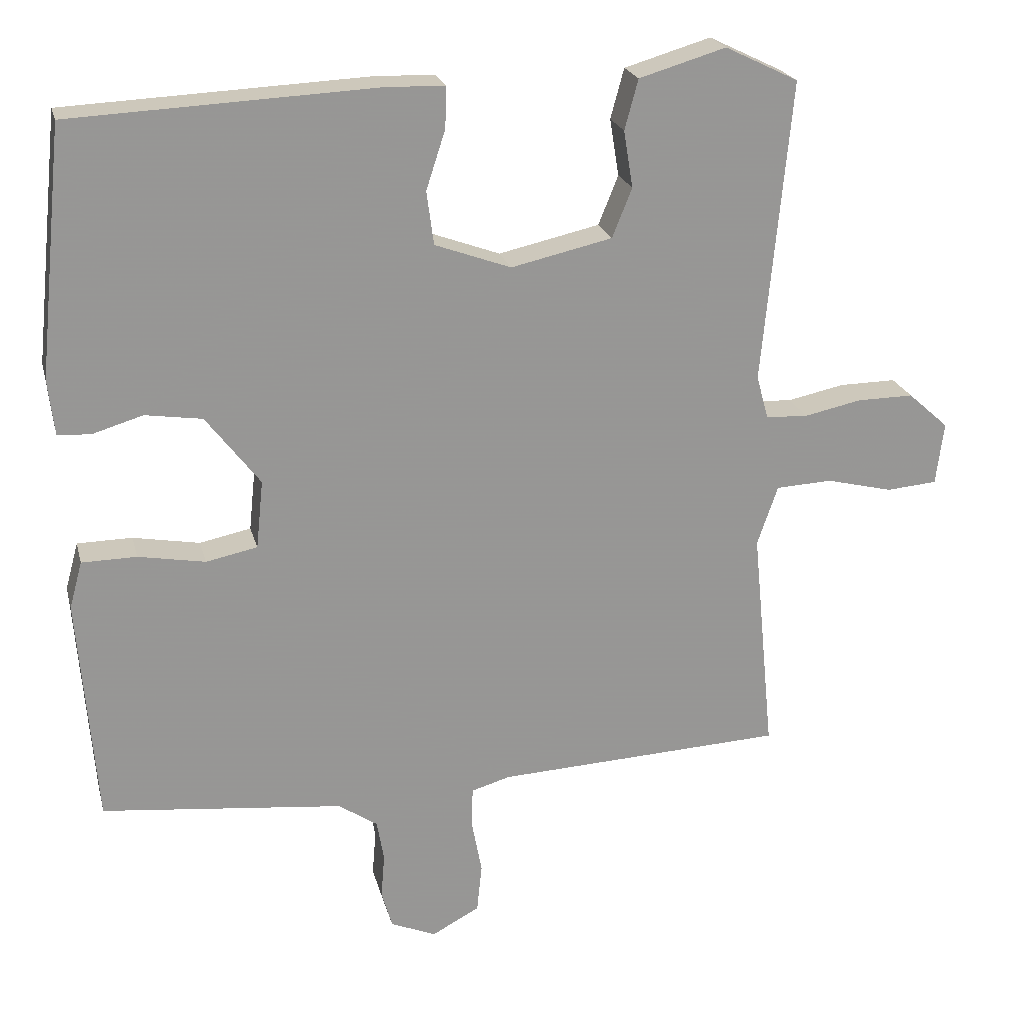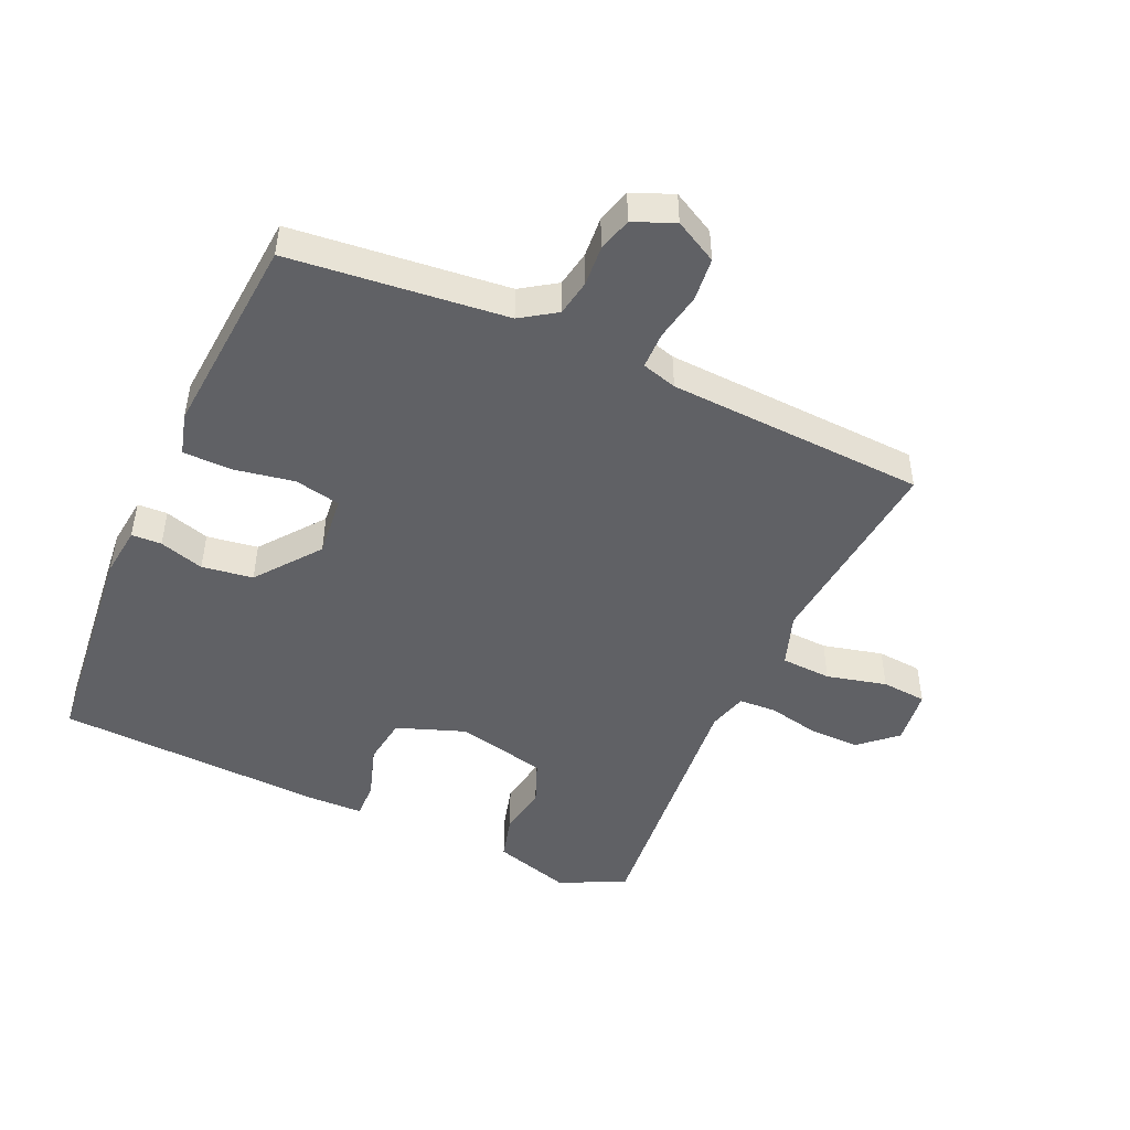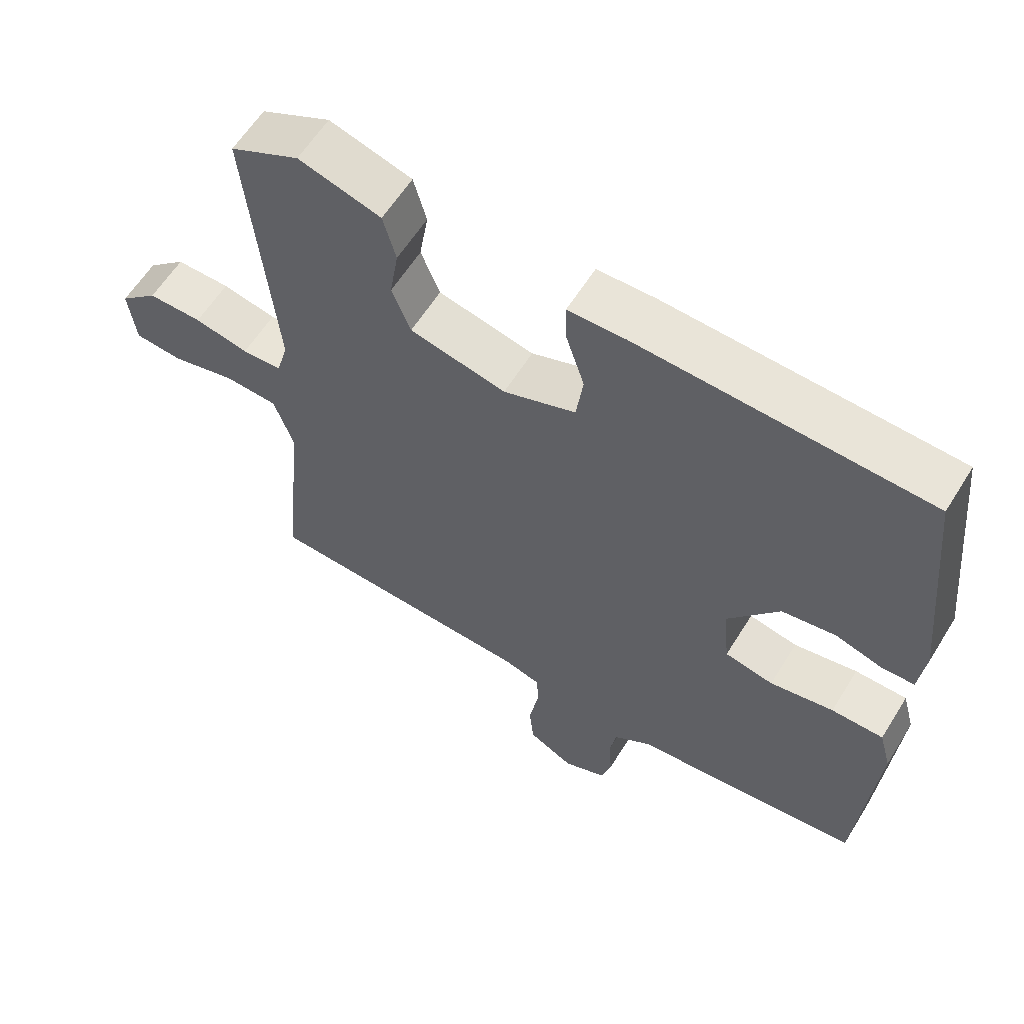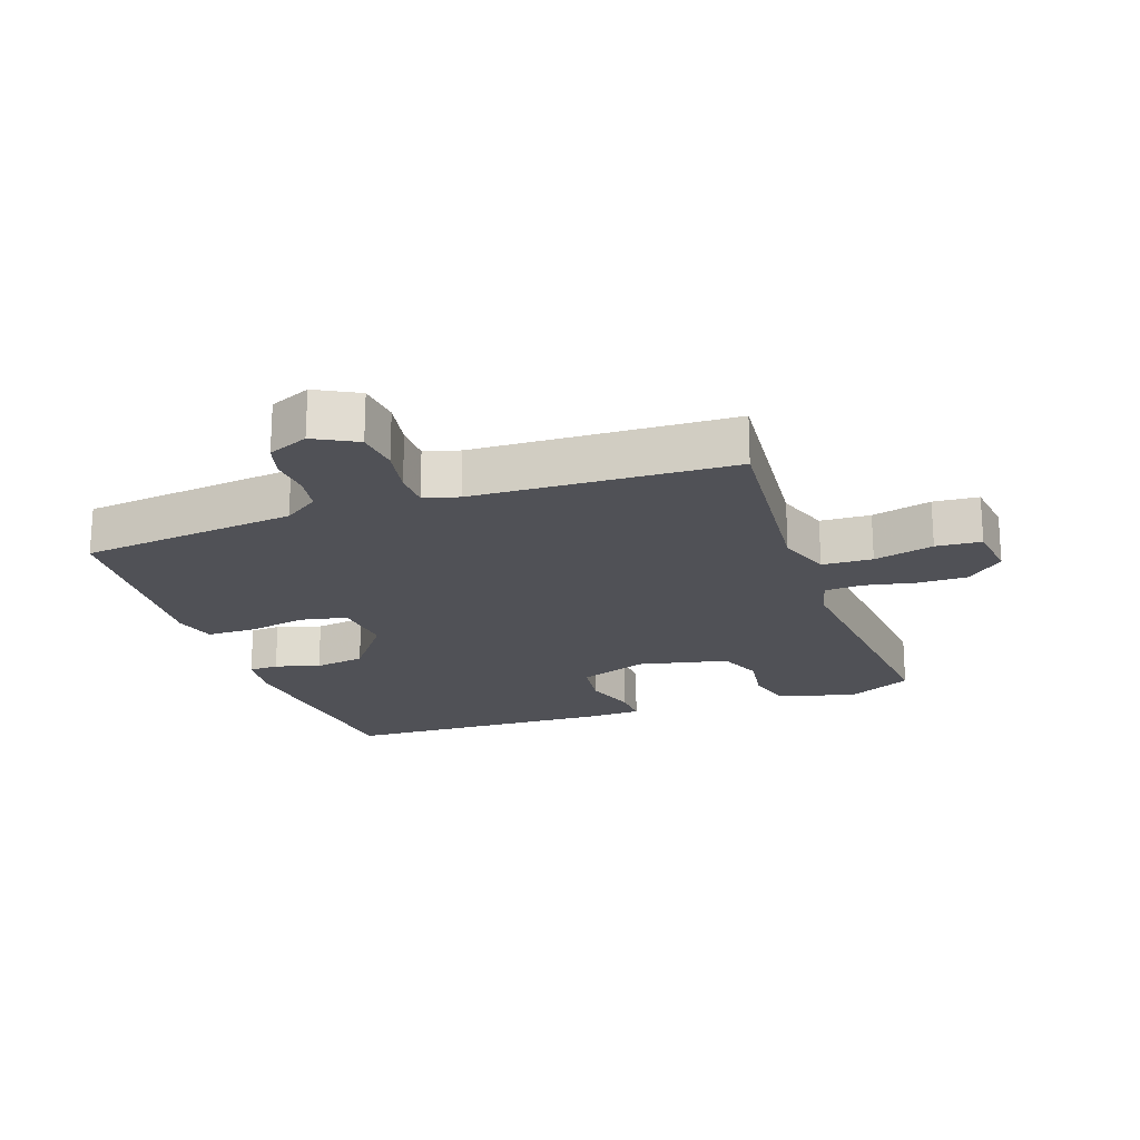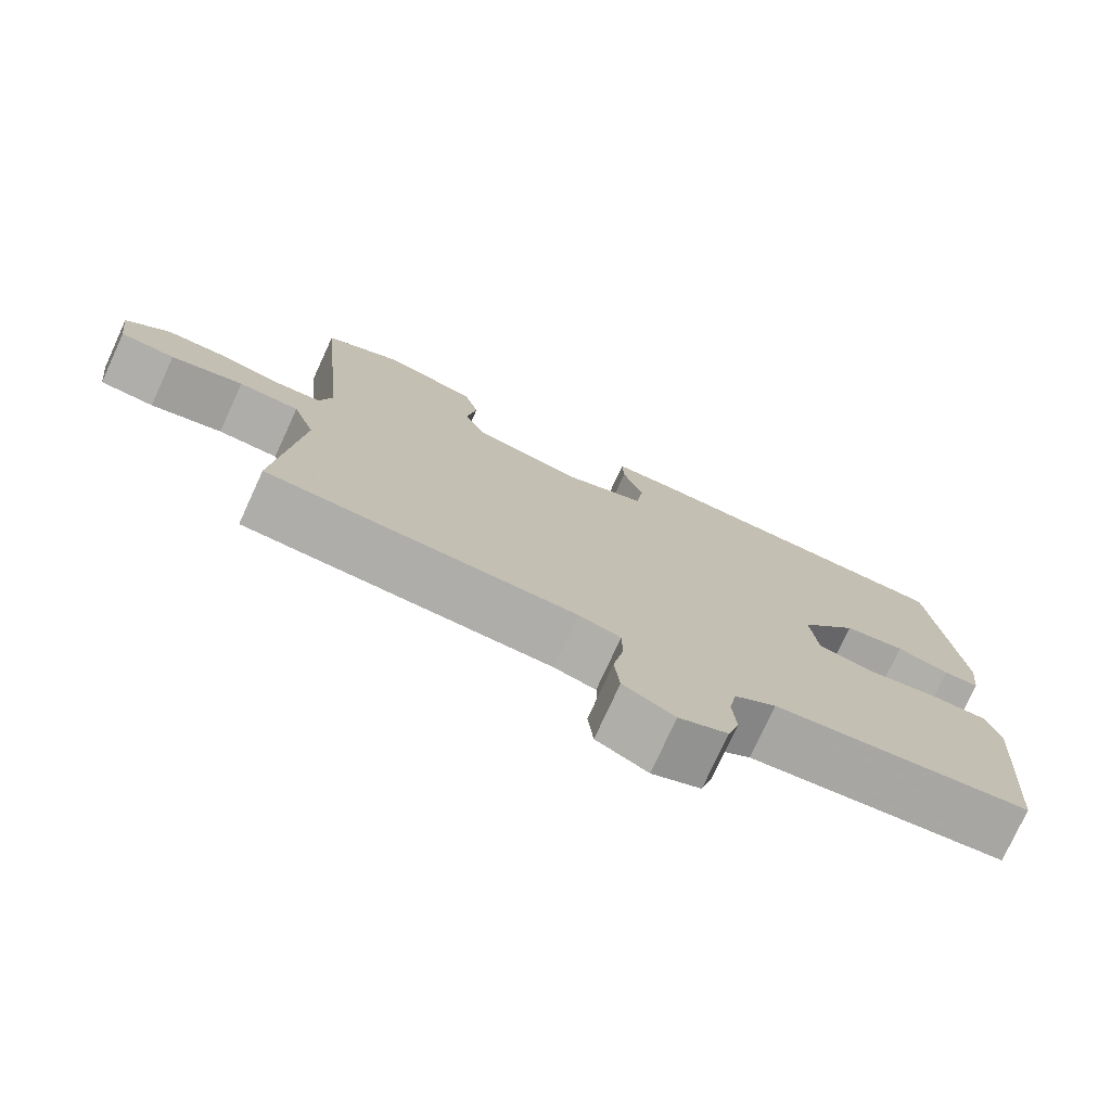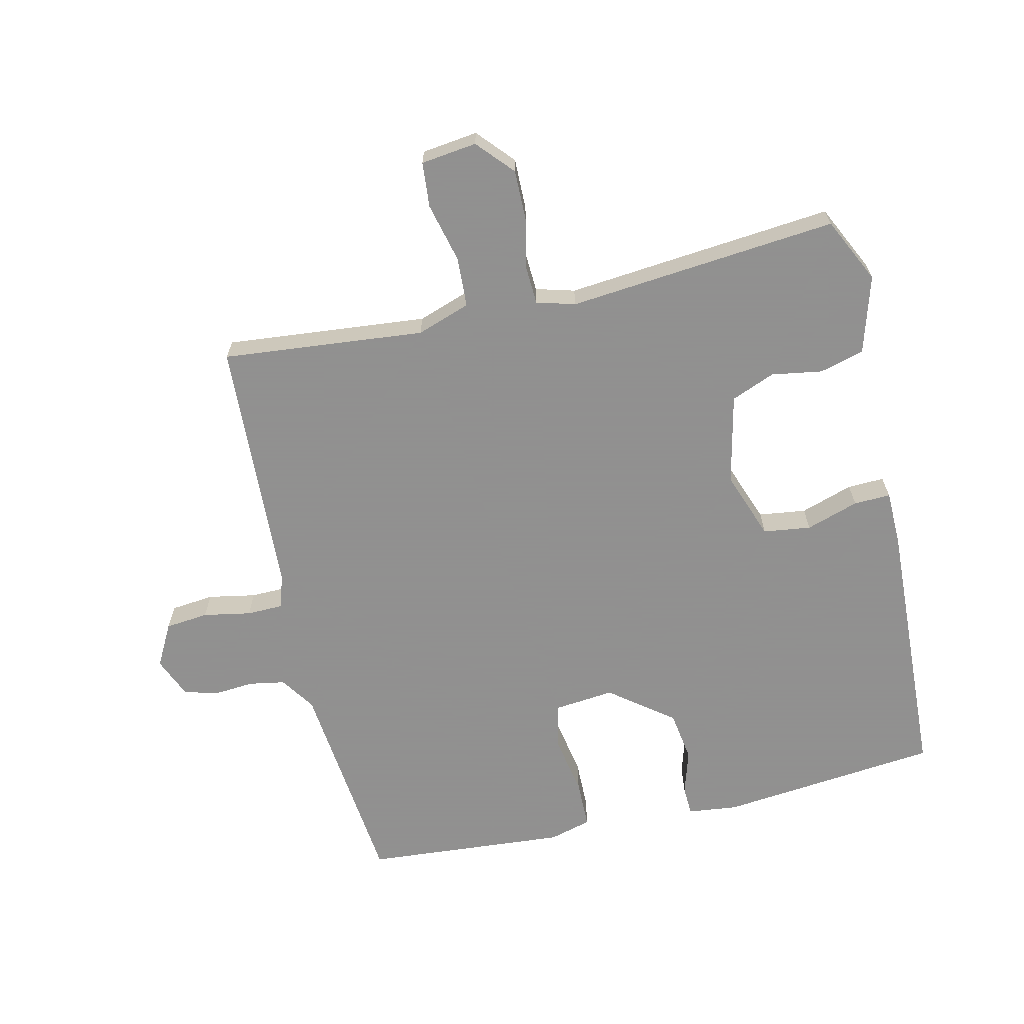
<metadata>
{"format":"obj","ext":"obj","renderer":"f3d","projection":"perspective","resolution":1024,"background":"white","views":[{"elev":22.0,"azim":166.4,"up":"+Z"},{"elev":-47.5,"azim":155.7,"up":"+Y"},{"elev":60.2,"azim":31.7,"up":"+Z"},{"elev":-20.5,"azim":-160.5,"up":"+Y"},{"elev":-76.5,"azim":-24.6,"up":"+Z"},{"elev":-65.8,"azim":-77.0,"up":"+Y"}]}
</metadata>
<code>
v -0.5 0.07 -0.5
v -0.469 0.07 -0.181
v -0.498 0.07 -0.097
v -0.577 0.07 -0.093
v -0.671 0.07 -0.116
v -0.742 0.07 -0.11
v -0.753 0.07 -0.022
v -0.696 0.07 0.029
v -0.616 0.07 0.028
v -0.536 0.07 0.011
v -0.477 0.07 0.014
v -0.46 0.07 0.075
v -0.5 0.07 0.5
v -0.397 0.07 0.55
v -0.275 0.07 0.514
v -0.256 0.07 0.444
v -0.269 0.07 0.364
v -0.241 0.07 0.295
v -0.099 0.07 0.263
v 0.008 0.07 0.302
v 0.018 0.07 0.377
v -0.009 0.07 0.46
v -0.011 0.07 0.518
v 0.075 0.07 0.52
v 0.5 0.07 0.5
v 0.536 0.07 0.152
v 0.527 0.07 0.073
v 0.48 0.07 0.071
v 0.41 0.07 0.092
v 0.33 0.07 0.08
v 0.254 0.07 -0.019
v 0.264 0.07 -0.115
v 0.336 0.07 -0.13
v 0.43 0.07 -0.113
v 0.507 0.07 -0.114
v 0.525 0.07 -0.18
v 0.5 0.07 -0.5
v 0.16 0.07 -0.536
v 0.105 0.07 -0.573
v 0.095 0.07 -0.63
v 0.1 0.07 -0.693
v 0.085 0.07 -0.746
v 0.021 0.07 -0.773
v -0.046 0.07 -0.737
v -0.053 0.07 -0.669
v -0.039 0.07 -0.594
v -0.04 0.07 -0.536
v -0.095 0.07 -0.52
v -0.5 0 -0.5
v -0.469 0 -0.181
v -0.498 0 -0.097
v -0.577 0 -0.093
v -0.671 0 -0.116
v -0.742 0 -0.11
v -0.753 0 -0.022
v -0.696 0 0.029
v -0.616 0 0.028
v -0.536 0 0.011
v -0.477 0 0.014
v -0.46 0 0.075
v -0.5 0 0.5
v -0.397 0 0.55
v -0.275 0 0.514
v -0.256 0 0.444
v -0.269 0 0.364
v -0.241 0 0.295
v -0.099 0 0.263
v 0.008 0 0.302
v 0.018 0 0.377
v -0.009 0 0.46
v -0.011 0 0.518
v 0.075 0 0.52
v 0.5 0 0.5
v 0.536 0 0.152
v 0.527 0 0.073
v 0.48 0 0.071
v 0.41 0 0.092
v 0.33 0 0.08
v 0.254 0 -0.019
v 0.264 0 -0.115
v 0.336 0 -0.13
v 0.43 0 -0.113
v 0.507 0 -0.114
v 0.525 0 -0.18
v 0.5 0 -0.5
v 0.16 0 -0.536
v 0.105 0 -0.573
v 0.095 0 -0.63
v 0.1 0 -0.693
v 0.085 0 -0.746
v 0.021 0 -0.773
v -0.046 0 -0.737
v -0.053 0 -0.669
v -0.039 0 -0.594
v -0.04 0 -0.536
v -0.095 0 -0.52
f 44 45 46
f 43 44 46
f 42 43 46
f 41 42 46
f 40 41 46
f 39 40 46 47
f 38 39 47 48
f 37 38 48
f 36 37 48
f 35 36 48
f 34 35 48
f 33 34 48
f 27 28 29
f 26 27 29
f 25 26 29
f 24 25 29
f 23 24 29
f 22 23 29
f 21 22 29
f 20 21 29 30
f 19 20 30 31
f 15 16 17
f 14 15 17
f 13 14 17
f 12 13 17
f 11 12 17 18
f 8 9 10
f 7 8 10
f 6 7 10
f 5 6 10
f 4 5 10
f 3 4 10 11
f 19 31 32
f 18 19 32
f 11 18 32
f 3 11 32
f 2 3 32
f 32 33 48
f 2 32 48
f 1 2 48
f 94 93 92
f 94 92 91
f 94 91 90
f 94 90 89
f 94 89 88
f 95 94 88 87
f 96 95 87 86
f 96 86 85
f 96 85 84
f 96 84 83
f 96 83 82
f 96 82 81
f 77 76 75
f 77 75 74
f 77 74 73
f 77 73 72
f 77 72 71
f 77 71 70
f 77 70 69
f 78 77 69 68
f 79 78 68 67
f 65 64 63
f 65 63 62
f 65 62 61
f 65 61 60
f 66 65 60 59
f 58 57 56
f 58 56 55
f 58 55 54
f 58 54 53
f 58 53 52
f 59 58 52 51
f 80 79 67
f 80 67 66
f 80 66 59
f 80 59 51
f 80 51 50
f 96 81 80
f 96 80 50
f 96 50 49
f 1 49 50 2
f 2 50 51 3
f 3 51 52 4
f 4 52 53 5
f 5 53 54 6
f 6 54 55 7
f 7 55 56 8
f 8 56 57 9
f 9 57 58 10
f 10 58 59 11
f 11 59 60 12
f 12 60 61 13
f 13 61 62 14
f 14 62 63 15
f 15 63 64 16
f 16 64 65 17
f 17 65 66 18
f 18 66 67 19
f 19 67 68 20
f 20 68 69 21
f 21 69 70 22
f 22 70 71 23
f 23 71 72 24
f 24 72 73 25
f 25 73 74 26
f 26 74 75 27
f 27 75 76 28
f 28 76 77 29
f 29 77 78 30
f 30 78 79 31
f 31 79 80 32
f 32 80 81 33
f 33 81 82 34
f 34 82 83 35
f 35 83 84 36
f 36 84 85 37
f 37 85 86 38
f 38 86 87 39
f 39 87 88 40
f 40 88 89 41
f 41 89 90 42
f 42 90 91 43
f 43 91 92 44
f 44 92 93 45
f 45 93 94 46
f 46 94 95 47
f 47 95 96 48
f 48 96 49 1

</code>
